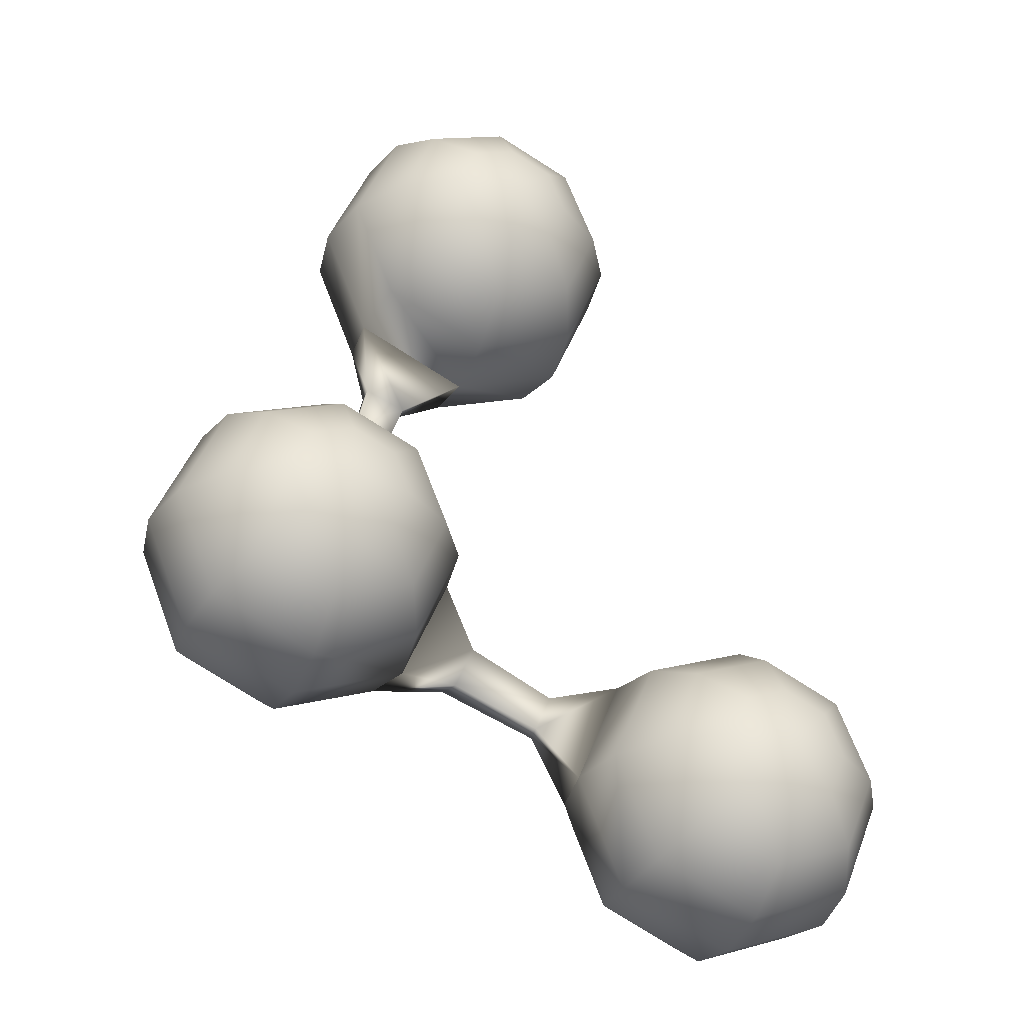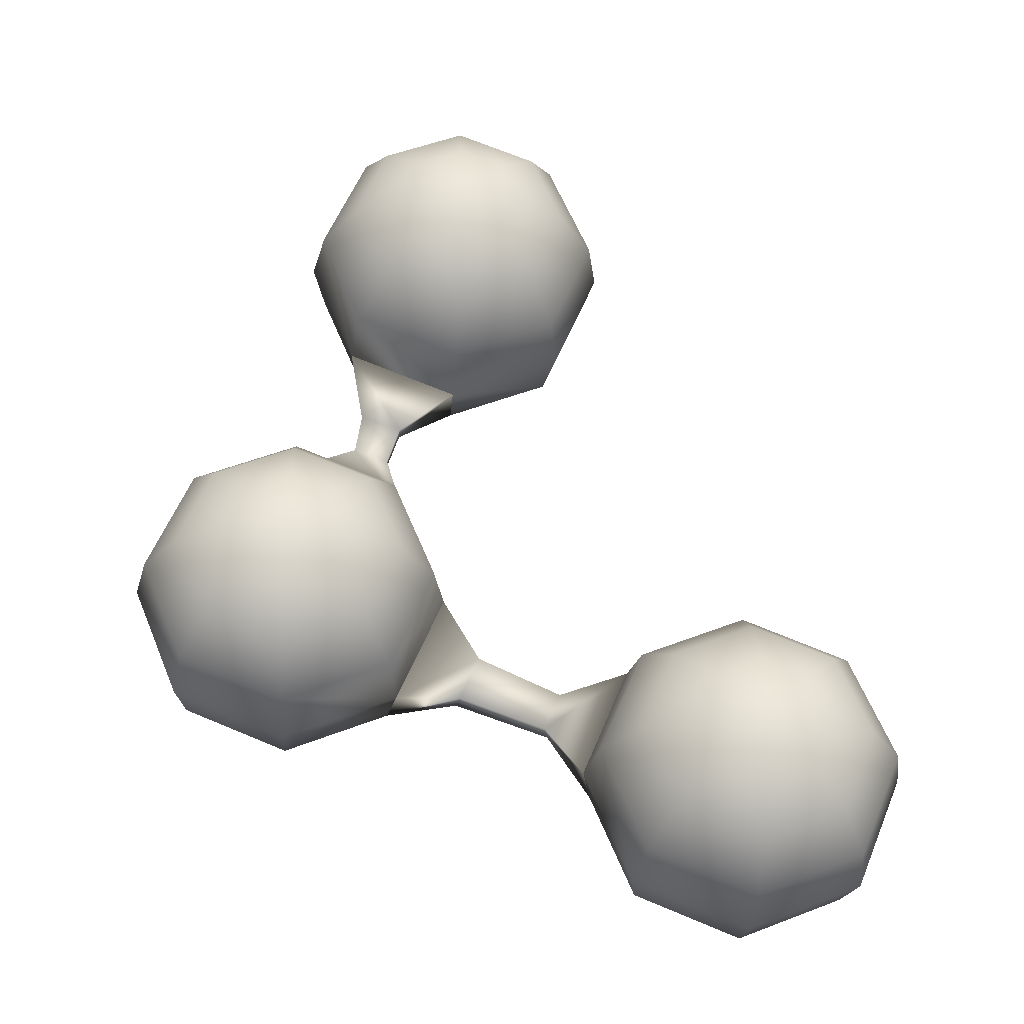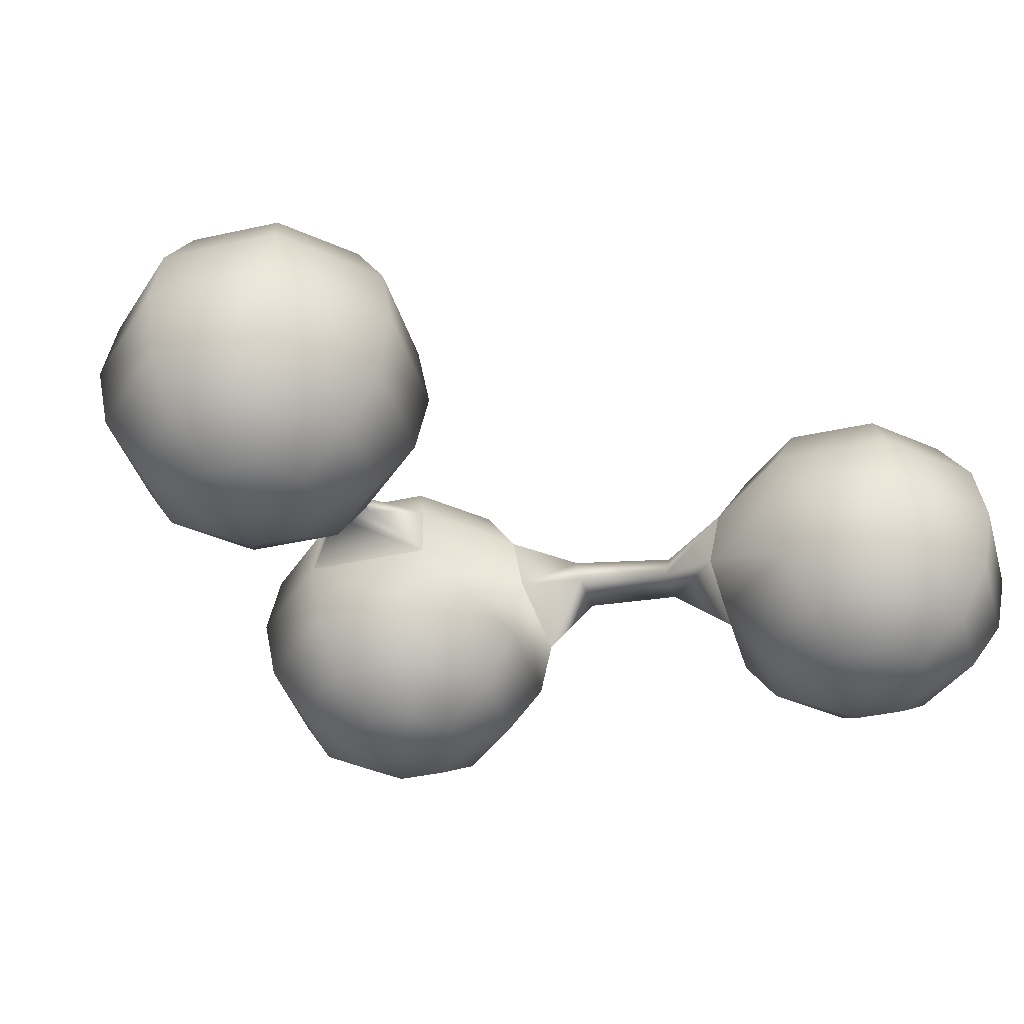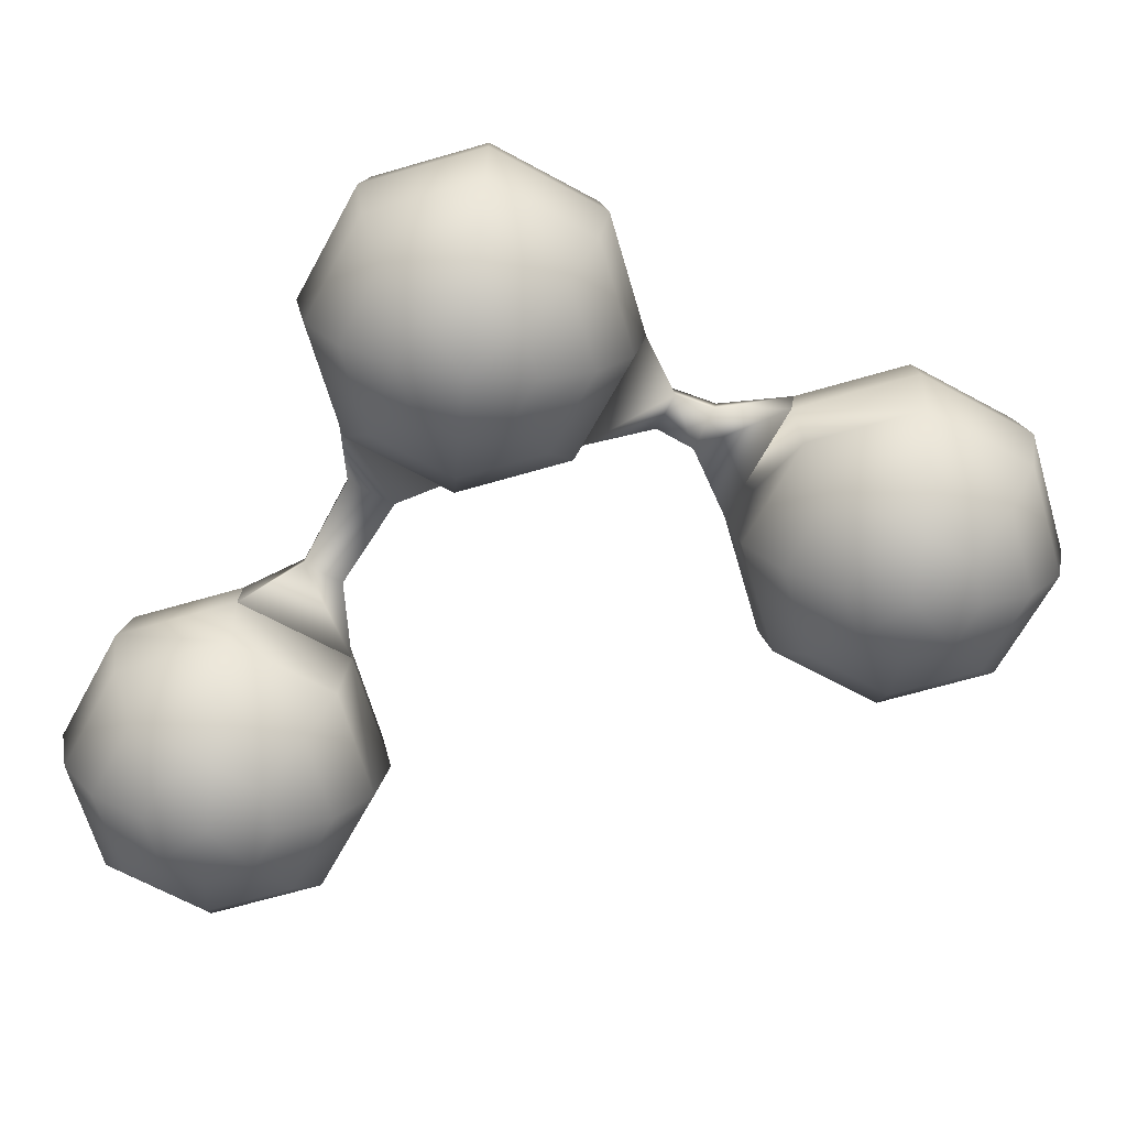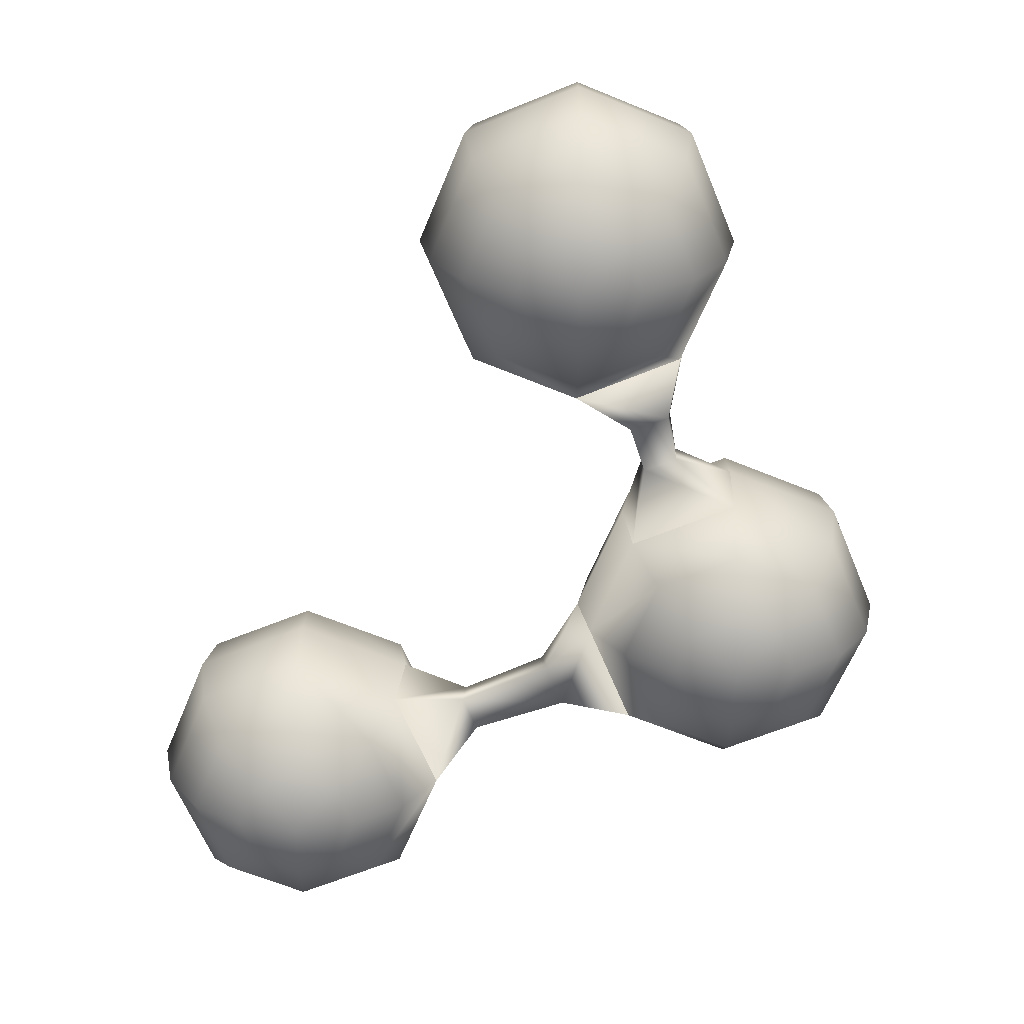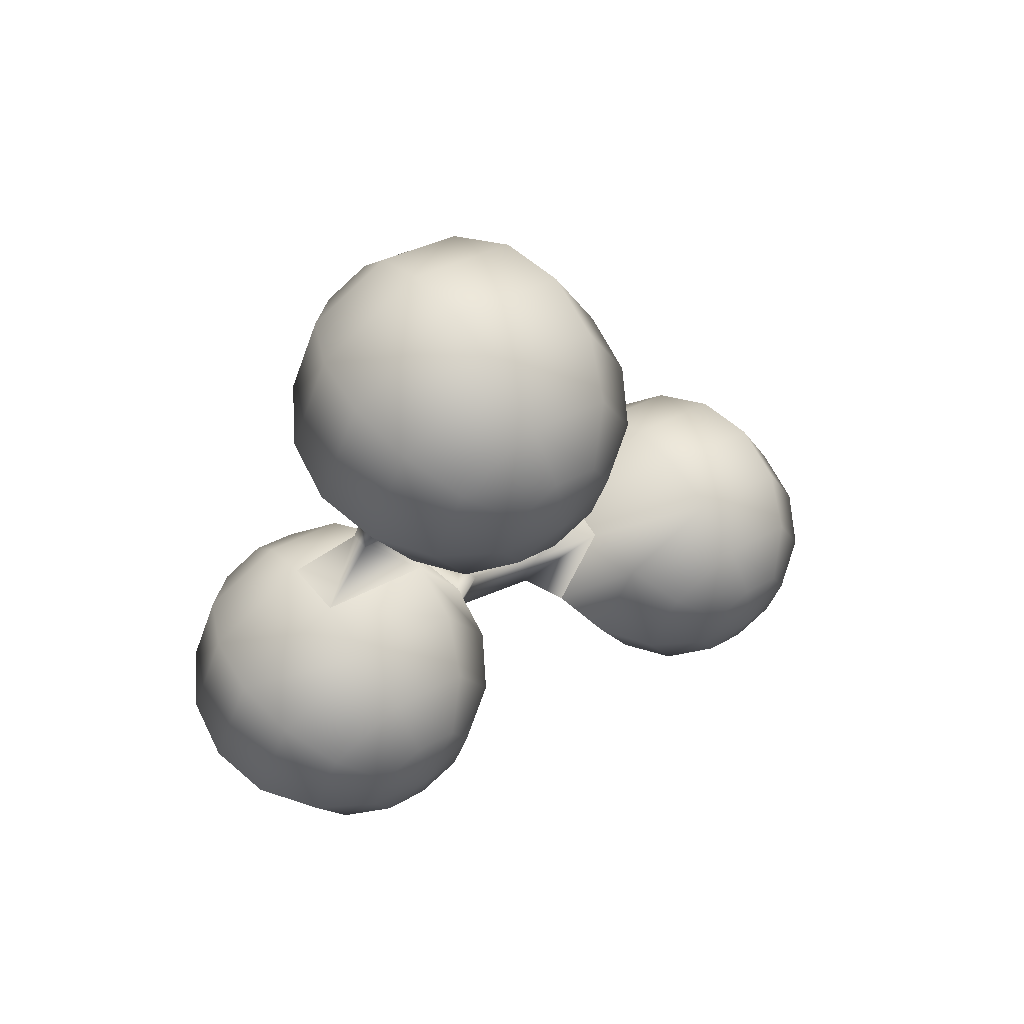
<metadata>
{"format":"obj","ext":"obj","renderer":"f3d","projection":"perspective","resolution":1024,"background":"white","views":[{"elev":-33.3,"azim":-23.6,"up":"+Z"},{"elev":-30.3,"azim":-3.7,"up":"+Z"},{"elev":-39.0,"azim":38.2,"up":"+Y"},{"elev":-66.4,"azim":-96.2,"up":"+Y"},{"elev":26.0,"azim":-179.7,"up":"+Z"},{"elev":62.8,"azim":-37.4,"up":"+Z"}]}
</metadata>
<code>
o Neutrophil_(inner)_Sphere.003
v 0.04026 0.8633 2.902
v 0.04026 -1.061 3.284
v 0.04026 0.9394 3.284
v 0.3109 0.8633 3.014
v 0.5403 0.6465 2.784
v 0.6935 0.3221 2.631
v 0.7474 -0.0606 2.577
v 0.6935 -0.4433 2.631
v 0.5403 -0.7677 2.784
v 0.3109 -0.9845 3.014
v 0.4229 0.8633 3.284
v 0.7474 0.6465 3.284
v 0.9641 0.3221 3.284
v 1.04 -0.0606 3.284
v 0.9641 -0.4433 3.284
v 0.7474 -0.7677 3.284
v 0.4229 -0.9845 3.284
v 0.3109 0.8633 3.555
v 0.5403 0.6465 3.784
v 0.6935 0.3221 3.938
v 0.7474 -0.0606 3.991
v 0.6935 -0.4433 3.938
v 0.5403 -0.7677 3.784
v 0.3109 -0.9845 3.555
v 0.04026 0.8633 3.667
v 0.04026 0.6465 3.991
v 0.04026 0.3221 4.208
v 0.04026 -0.0606 4.284
v 0.04026 -0.4433 4.208
v 0.04026 -0.7677 3.991
v 0.04026 -0.9845 3.667
v -0.2303 0.8633 3.555
v -0.4597 0.6465 3.784
v -0.613 0.3221 3.938
v -0.6669 -0.0606 3.991
v -0.613 -0.4433 3.938
v -0.4597 -0.7677 3.784
v -0.2303 -0.9845 3.555
v -0.3424 0.8633 3.284
v -0.6669 0.6465 3.284
v -0.8836 0.3221 3.284
v -0.9597 -0.0606 3.284
v -0.8836 -0.4433 3.284
v -0.6669 -0.7677 3.284
v -0.3424 -0.9845 3.284
v -0.2303 0.8633 3.014
v -0.4597 0.6465 2.784
v -0.613 0.3221 2.631
v -0.6669 -0.0606 2.577
v -0.613 -0.4433 2.631
v -0.4597 -0.7677 2.784
v -0.2303 -0.9845 3.014
v 0.04026 0.6465 2.577
v 0.04026 0.3221 2.36
v 0.04026 -0.0606 2.284
v 0.04026 -0.4433 2.36
v 0.04026 -0.7677 2.577
v 0.04026 -0.9845 2.902
v 1.899 0.8654 -0.9084
v 1.899 -1.059 -0.5257
v 1.899 0.9415 -0.5257
v 2.17 0.8654 -0.7963
v 2.399 0.6486 -1.026
v 2.553 0.3242 -1.179
v 2.606 -0.05852 -1.233
v 2.553 -0.4412 -1.179
v 2.399 -0.7656 -1.026
v 2.17 -0.9824 -0.7963
v 2.282 0.8654 -0.5257
v 2.606 0.6486 -0.5257
v 2.823 0.3242 -0.5257
v 2.899 -0.05852 -0.5257
v 2.823 -0.4412 -0.5257
v 2.606 -0.7656 -0.5257
v 2.282 -0.9824 -0.5257
v 2.17 0.8654 -0.2551
v 2.399 0.6486 -0.0257
v 2.553 0.3242 0.1276
v 2.606 -0.05852 0.1814
v 2.553 -0.4412 0.1276
v 2.399 -0.7656 -0.0257
v 2.17 -0.9824 -0.2551
v 1.899 0.8654 -0.143
v 1.899 0.6486 0.1814
v 1.899 0.3242 0.3982
v 1.899 -0.05852 0.4743
v 1.899 -0.4412 0.3982
v 1.899 -0.7656 0.1814
v 1.899 -0.9824 -0.143
v 1.629 0.8654 -0.2551
v 1.399 0.6486 -0.0257
v 1.246 0.3242 0.1276
v 1.192 -0.05852 0.1814
v 1.246 -0.4412 0.1276
v 1.399 -0.7656 -0.0257
v 1.629 -0.9824 -0.2551
v 1.517 0.8654 -0.5257
v 1.192 0.6486 -0.5257
v 0.9755 0.3242 -0.5257
v 0.8994 -0.05852 -0.5257
v 0.9755 -0.4412 -0.5257
v 1.192 -0.7656 -0.5257
v 1.517 -0.9824 -0.5257
v 1.629 0.8654 -0.7963
v 1.399 0.6486 -1.026
v 1.246 0.3242 -1.179
v 1.192 -0.05852 -1.233
v 1.246 -0.4412 -1.179
v 1.399 -0.7656 -1.026
v 1.629 -0.9824 -0.7963
v 1.899 0.6486 -1.233
v 1.899 0.3242 -1.45
v 1.899 -0.05852 -1.526
v 1.899 -0.4412 -1.45
v 1.899 -0.7656 -1.233
v 1.899 -0.9824 -0.9084
v -0.996 0.9222 0.3139
v -0.996 -1.002 0.6966
v -0.996 0.9983 0.6966
v -0.7254 0.9222 0.426
v -0.496 0.7055 0.1966
v -0.3427 0.381 0.04331
v -0.2889 -0.00165 -0.01051
v -0.3427 -0.3843 0.04331
v -0.496 -0.7088 0.1966
v -0.7254 -0.9255 0.426
v -0.6133 0.9222 0.6966
v -0.2889 0.7055 0.6966
v -0.07214 0.381 0.6966
v 0.003977 -0.00165 0.6966
v -0.07214 -0.3843 0.6966
v -0.2889 -0.7088 0.6966
v -0.6133 -0.9255 0.6966
v -0.7254 0.9222 0.9672
v -0.496 0.7055 1.197
v -0.3427 0.381 1.35
v -0.2889 -0.00165 1.404
v -0.3427 -0.3843 1.35
v -0.496 -0.7088 1.197
v -0.7254 -0.9255 0.9672
v -0.996 0.9222 1.079
v -0.996 0.7055 1.404
v -0.996 0.381 1.62
v -0.996 -0.00165 1.697
v -0.996 -0.3843 1.62
v -0.996 -0.7088 1.404
v -0.996 -0.9255 1.079
v -1.267 0.9222 0.9672
v -1.496 0.7055 1.197
v -1.649 0.381 1.35
v -1.703 -0.00165 1.404
v -1.649 -0.3843 1.35
v -1.496 -0.7088 1.197
v -1.267 -0.9255 0.9672
v -1.379 0.9222 0.6966
v -1.703 0.7055 0.6966
v -1.92 0.381 0.6966
v -1.996 -0.00165 0.6966
v -1.92 -0.3843 0.6966
v -1.703 -0.7088 0.6966
v -1.379 -0.9255 0.6966
v -1.267 0.9222 0.426
v -1.496 0.7055 0.1966
v -1.649 0.381 0.04331
v -1.703 -0.00165 -0.01051
v -1.649 -0.3843 0.04331
v -1.496 -0.7088 0.1966
v -1.267 -0.9255 0.426
v -0.996 0.7055 -0.01051
v -0.996 0.381 -0.2273
v -0.996 -0.00165 -0.3034
v -0.996 -0.3843 -0.2273
v -0.996 -0.7088 -0.01051
v -0.996 -0.9255 0.3139
v -0.613 0.3221 2.631
v -0.6669 -0.0606 2.577
v 0.04026 0.3221 2.36
v 0.04026 -0.0606 2.284
v 1.246 0.3242 0.1276
v 1.192 -0.05852 0.1814
v 0.9755 0.3242 -0.5257
v 0.8994 -0.05852 -0.5257
v -0.3427 0.381 0.04331
v -0.2889 -0.00165 -0.01051
v -0.07214 0.381 0.6966
v 0.003977 -0.00165 0.6966
v -0.3427 0.381 1.35
v -0.2889 -0.00165 1.404
v -0.996 0.381 1.62
v -0.996 -0.00165 1.697
v -0.3971 0.1179 1.833
v -0.4134 0.2367 1.816
v -0.6182 0.2367 1.895
v -0.6188 0.1179 1.918
v 0.1261 0.129 0.06212
v 0.1041 0.2857 0.08417
v 0.2149 0.2857 0.3518
v 0.2461 0.129 0.3518
v -0.5791 0.06119 2.147
v -0.5611 0.1995 2.168
v -0.3186 0.1995 2.087
v -0.3167 0.06119 2.059
v 0.7698 0.08449 0.08498
v 0.7884 0.2164 0.06642
v 0.6951 0.2164 -0.1588
v 0.6688 0.08449 -0.1588
f 58 57 9 10
f 54 53 5 6
f 17 24 2 10
f 55 54 6 7
f 56 55 7 8
f 3 25 18 11
f 57 56 8 9
f 53 1 4 5
f 10 9 16 17
f 6 5 12 13
f 31 38 2 24
f 7 6 13 14
f 8 7 14 15
f 9 8 15 16
f 5 4 11 12
f 16 15 22 23
f 12 11 18 19
f 17 16 23 24
f 13 12 19 20
f 99 100 182 181
f 14 13 20 21
f 15 14 21 22
f 3 39 32 25
f 22 21 28 29
f 93 92 179 180
f 23 22 29 30
f 19 18 25 26
f 24 23 30 31
f 20 19 26 27
f 45 52 2 38
f 21 20 27 28
f 122 129 185 183
f 28 27 34 35
f 29 28 35 36
f 3 1 46 39
f 30 29 36 37
f 26 25 32 33
f 31 30 37 38
f 27 26 33 34
f 38 37 44 45
f 34 33 40 41
f 60 110 116 68
f 35 34 41 42
f 36 35 42 43
f 123 122 183 184
f 37 36 43 44
f 33 32 39 40
f 44 43 50 51
f 40 39 46 47
f 45 44 51 52
f 41 40 47 48
f 92 99 181 179
f 42 41 48 49
f 43 42 49 50
f 2 52 58 10
f 50 49 55 56
f 129 130 186 185
f 51 50 56 57
f 47 46 1 53
f 52 51 57 58
f 48 47 53 54
f 48 54 177 175
f 130 123 184 186
f 116 115 67 68
f 112 111 63 64
f 75 82 60 68
f 113 112 64 65
f 114 113 65 66
f 61 83 76 69
f 115 114 66 67
f 111 59 62 63
f 68 67 74 75
f 64 63 70 71
f 89 96 60 82
f 65 64 71 72
f 66 65 72 73
f 188 191 194 190
f 67 66 73 74
f 63 62 69 70
f 74 73 80 81
f 70 69 76 77
f 75 74 81 82
f 71 70 77 78
f 55 49 176 178
f 72 71 78 79
f 73 72 79 80
f 61 97 90 83
f 80 79 86 87
f 190 194 193 189
f 81 80 87 88
f 77 76 83 84
f 82 81 88 89
f 78 77 84 85
f 103 110 60 96
f 79 78 85 86
f 137 136 187 188
f 86 85 92 93
f 87 86 93 94
f 61 59 104 97
f 88 87 94 95
f 84 83 90 91
f 89 88 95 96
f 85 84 91 92
f 96 95 102 103
f 92 91 98 99
f 126 133 118 174
f 144 137 188 190
f 94 93 100 101
f 189 193 192 187
f 95 94 101 102
f 91 90 97 98
f 102 101 108 109
f 98 97 104 105
f 103 102 109 110
f 99 98 105 106
f 136 143 189 187
f 100 99 106 107
f 101 100 107 108
f 3 11 4 1
f 108 107 113 114
f 187 192 191 188
f 109 108 114 115
f 105 104 59 111
f 110 109 115 116
f 106 105 111 112
f 49 48 175 176
f 107 106 112 113
f 174 173 125 126
f 170 169 121 122
f 140 147 118 133
f 171 170 122 123
f 172 171 123 124
f 119 141 134 127
f 173 172 124 125
f 169 117 120 121
f 126 125 132 133
f 122 121 128 129
f 54 55 178 177
f 100 93 180 182
f 124 123 130 131
f 186 198 197 185
f 125 124 131 132
f 121 120 127 128
f 132 131 138 139
f 128 127 134 135
f 133 132 139 140
f 129 128 135 136
f 154 161 118 147
f 130 129 136 137
f 131 130 137 138
f 119 155 148 141
f 138 137 144 145
f 185 197 196 183
f 139 138 145 146
f 135 134 141 142
f 140 139 146 147
f 136 135 142 143
f 143 144 190 189
f 168 174 118 161
f 144 143 150 151
f 145 144 151 152
f 119 117 162 155
f 146 145 152 153
f 142 141 148 149
f 147 146 153 154
f 143 142 149 150
f 154 153 160 161
f 150 149 156 157
f 151 150 157 158
f 152 151 158 159
f 183 196 195 184
f 153 152 159 160
f 149 148 155 156
f 160 159 166 167
f 156 155 162 163
f 161 160 167 168
f 157 156 163 164
f 158 157 164 165
f 159 158 165 166
f 61 69 62 59
f 166 165 171 172
f 167 166 172 173
f 163 162 117 169
f 168 167 173 174
f 164 163 169 170
f 165 164 170 171
f 119 127 120 117
f 184 195 198 186
f 175 200 199 176
f 177 201 200 175
f 178 202 201 177
f 176 199 202 178
f 179 204 203 180
f 181 205 204 179
f 182 206 205 181
f 180 203 206 182
f 197 198 203 204
f 198 195 206 203
f 195 196 205 206
f 196 197 204 205
f 201 202 191 192
f 202 199 194 191
f 199 200 193 194
f 200 201 192 193

</code>
